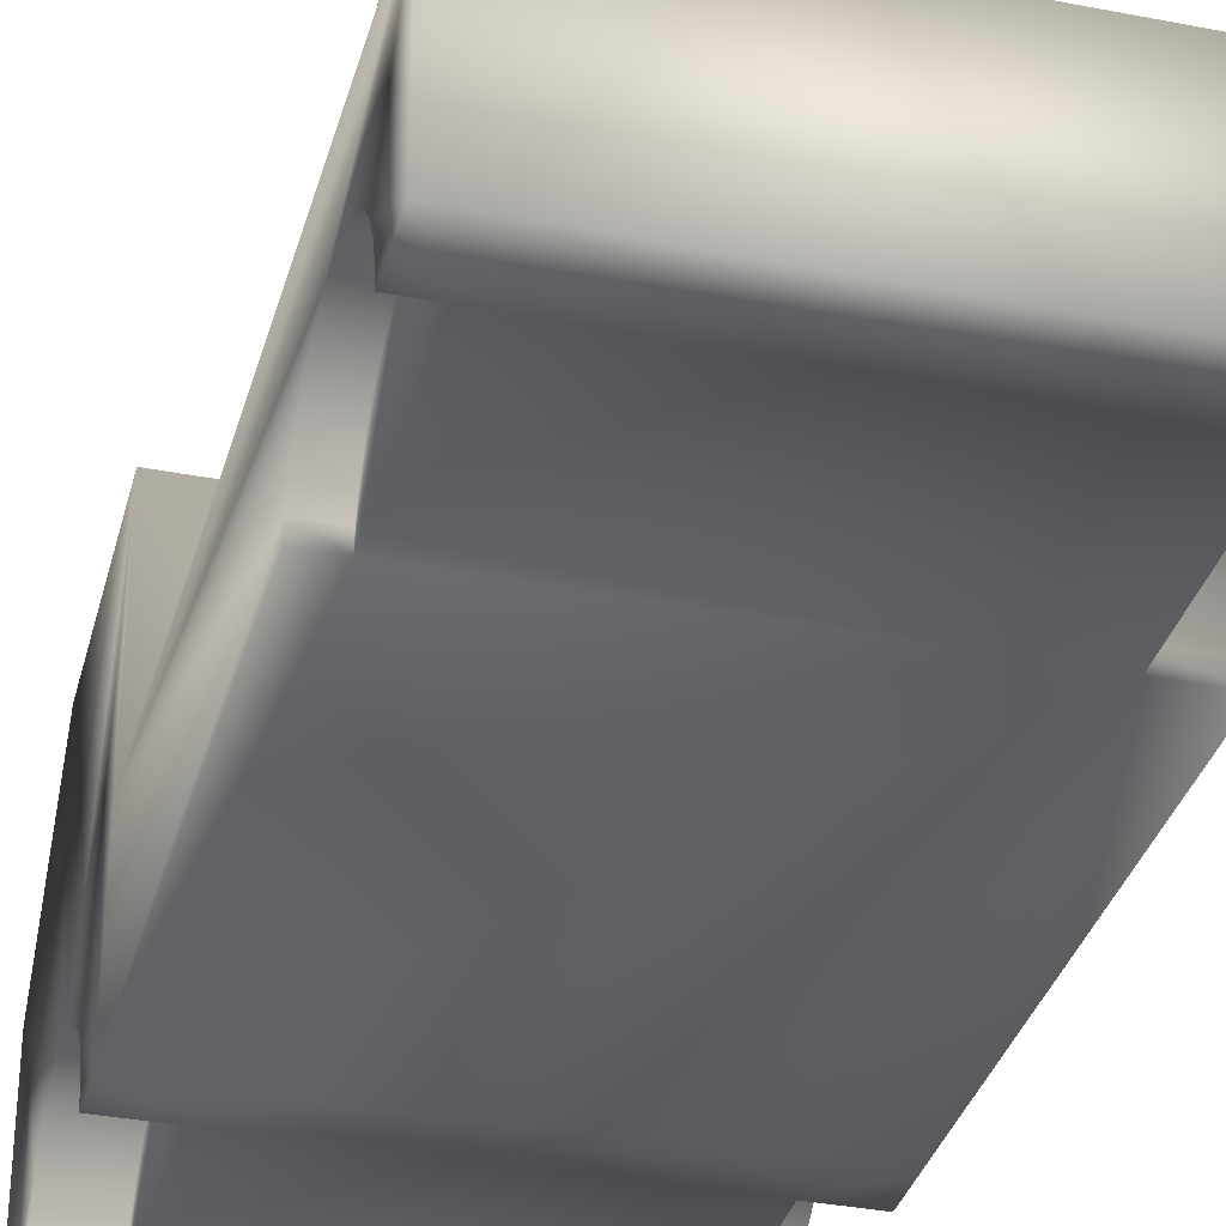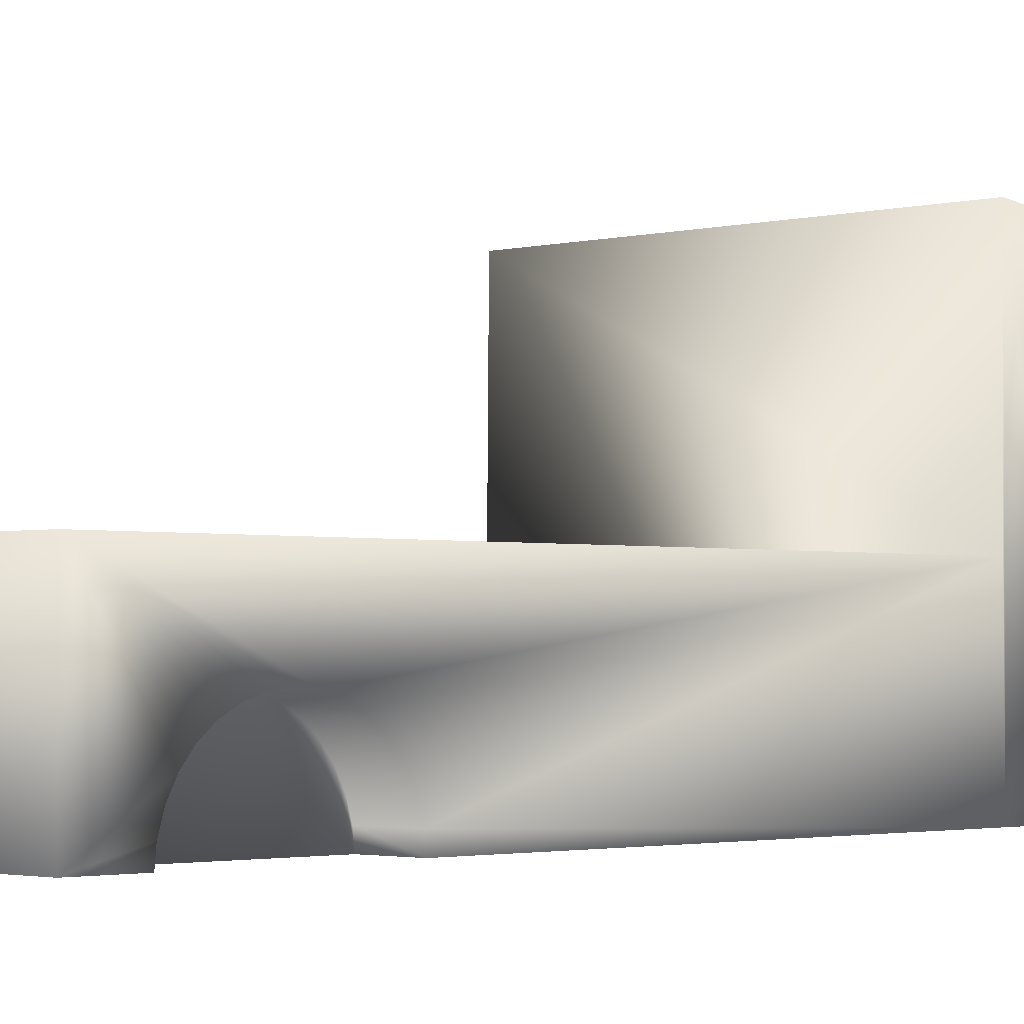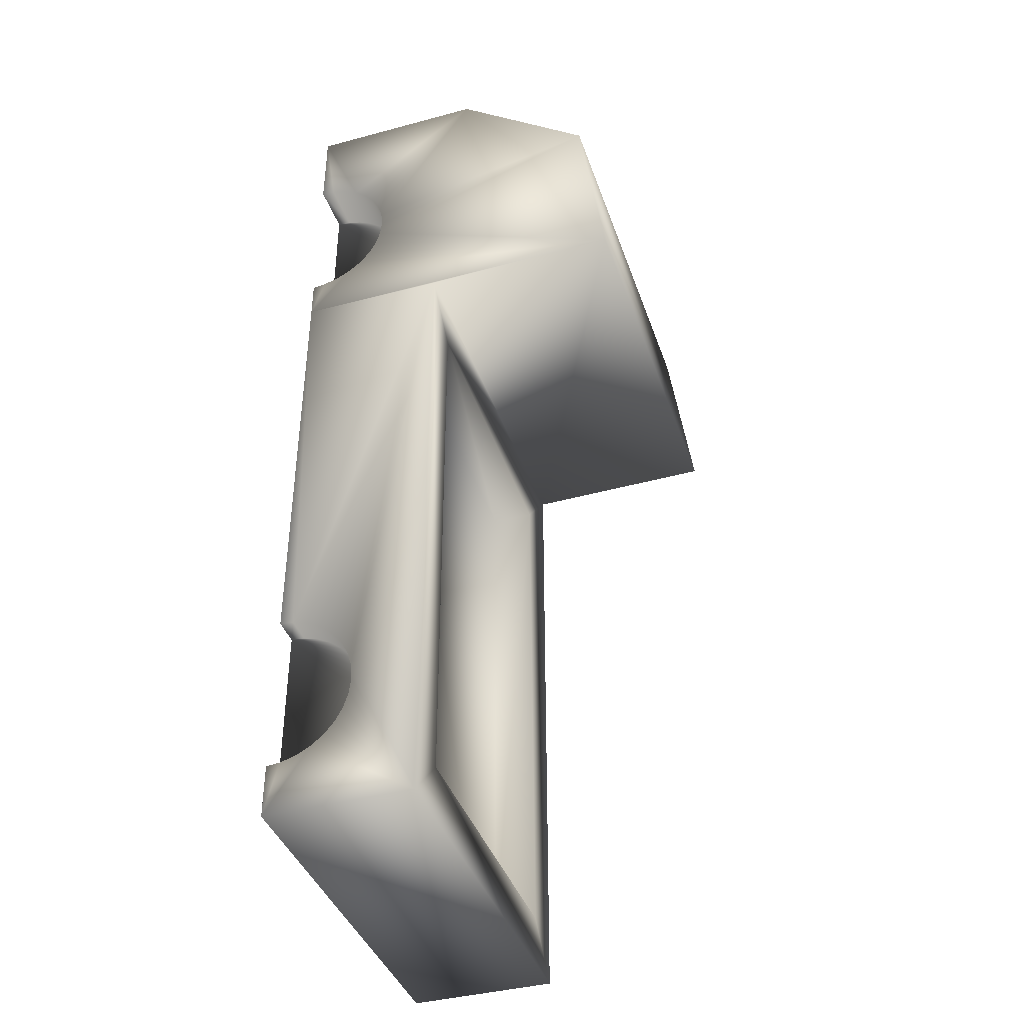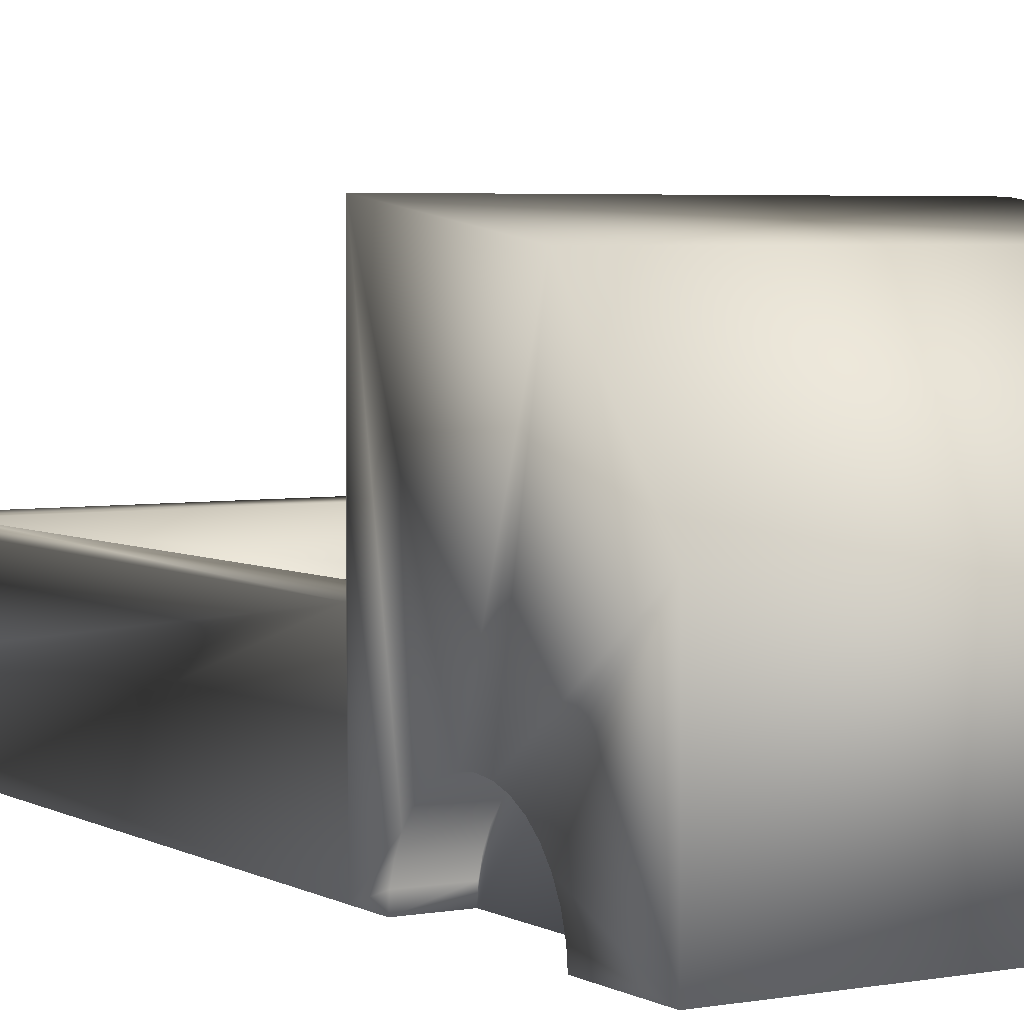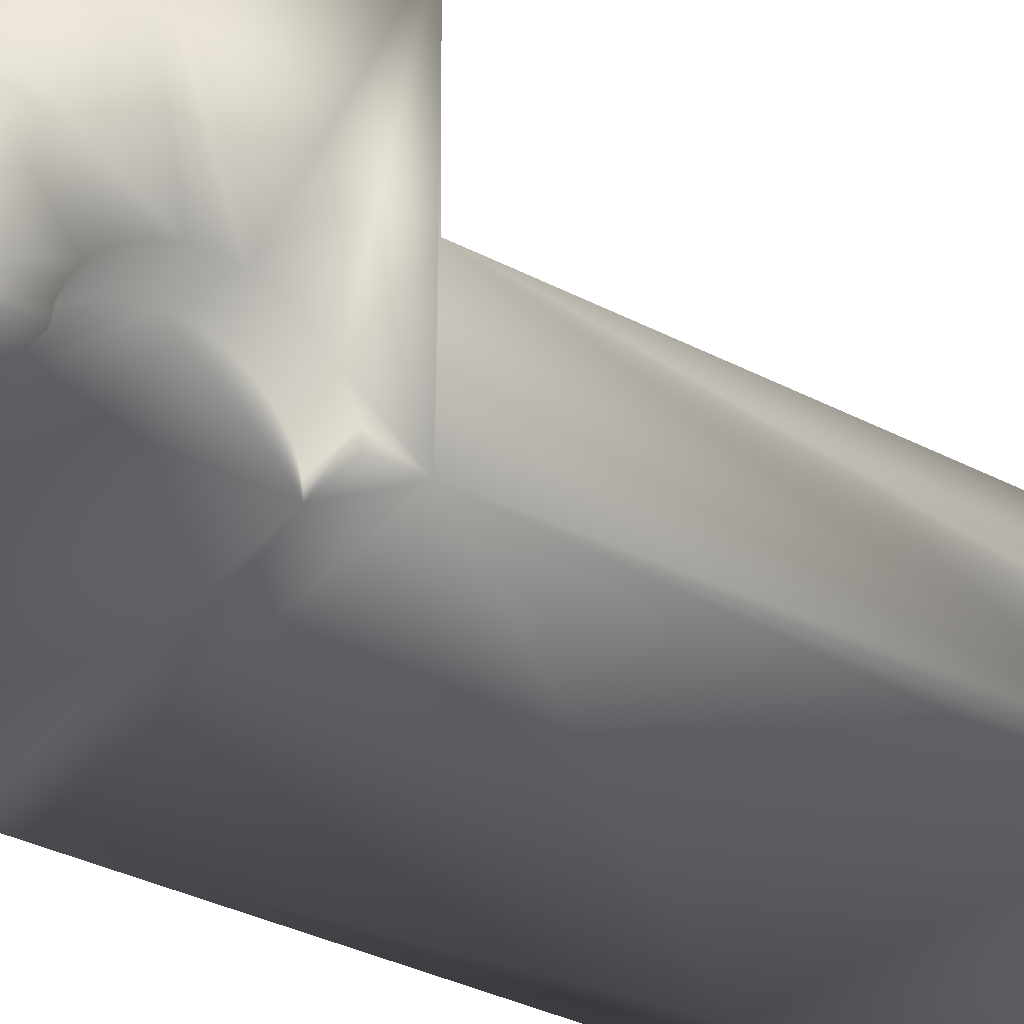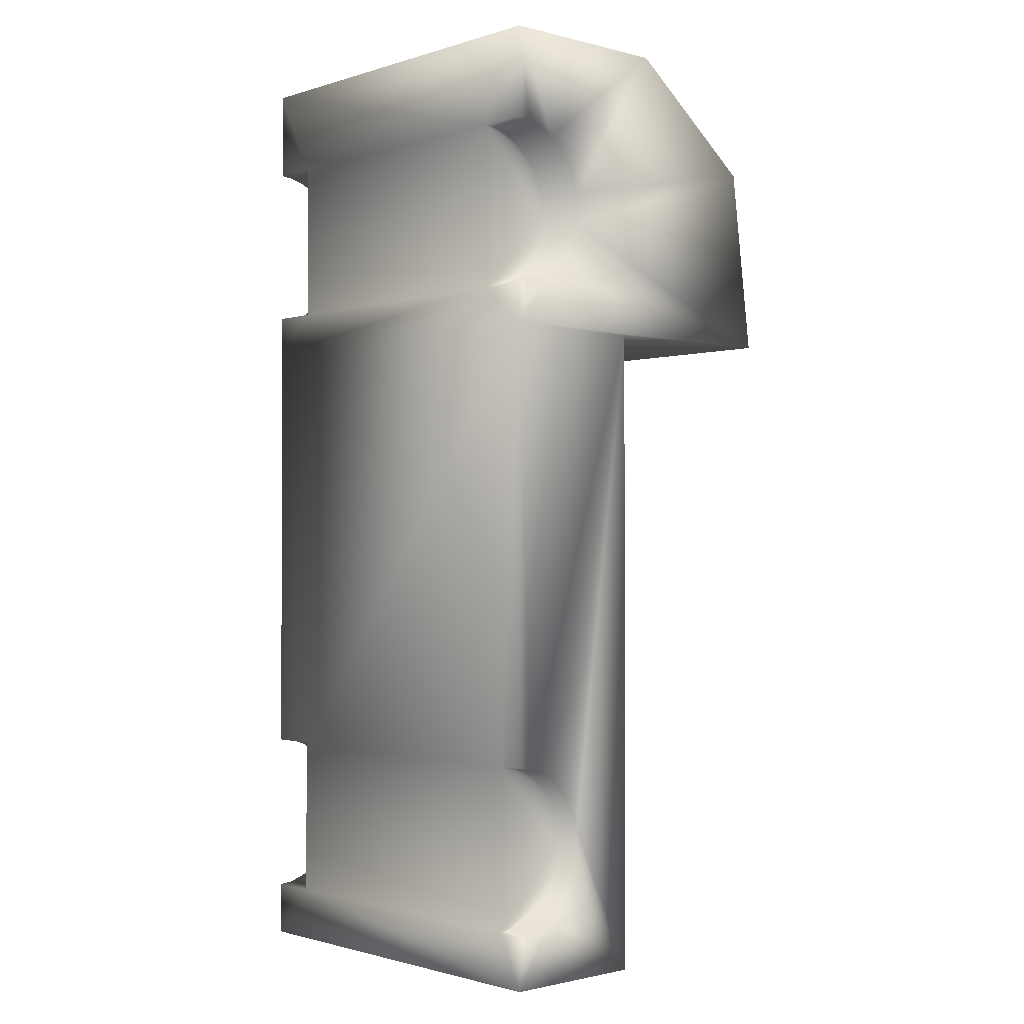
<metadata>
{"format":"obj","ext":"obj","renderer":"f3d","projection":"perspective","resolution":1024,"background":"white","views":[{"elev":-34.1,"azim":165.1,"up":"+Y"},{"elev":-2.1,"azim":-135.2,"up":"+Y"},{"elev":-40.2,"azim":108.3,"up":"+Z"},{"elev":4.2,"azim":-30.7,"up":"+Y"},{"elev":-35.6,"azim":55.6,"up":"+Y"},{"elev":-1.3,"azim":47.6,"up":"+Z"}]}
</metadata>
<code>
o Cube
v 0.861 0.09833 -2.998
v 0.861 0.1753 -3.021
v 0.861 0.2463 -3.059
v 0.861 0.3085 -3.11
v 0.861 0.3596 -3.173
v 0.861 0.3975 -3.244
v 0.861 0.4209 -3.321
v 0.861 0.4288 -3.401
v 0.861 0.4209 -3.481
v 0.861 0.3975 -3.558
v 0.861 0.3596 -3.629
v 0.861 0.3085 -3.691
v 0.861 0.2463 -3.742
v 0.861 0.1753 -3.78
v 0.861 0.09833 -3.803
v -0.7558 0.09833 -2.998
v -0.7558 0.1753 -3.021
v -0.7558 0.2463 -3.059
v -0.7558 0.3085 -3.11
v -0.7558 0.3596 -3.173
v -0.7558 0.3975 -3.244
v -0.7558 0.4209 -3.321
v -0.7558 0.4288 -3.401
v -0.7558 0.4209 -3.481
v -0.7558 0.3975 -3.558
v -0.7558 0.3596 -3.629
v -0.7558 0.3085 -3.691
v -0.7558 0.2463 -3.742
v -0.7558 0.1753 -3.78
v -0.7558 0.09833 -3.803
v -0.7558 0.09833 0.2165
v -0.7558 0.1753 0.1931
v -0.7558 0.2463 0.1552
v -0.7558 0.3085 0.1041
v -0.7558 0.3596 0.04192
v -0.7558 0.3975 -0.02906
v -0.7558 0.4209 -0.1061
v -0.7558 0.4288 -0.1862
v -0.7558 0.4209 -0.2663
v -0.7558 0.3975 -0.3433
v -0.7558 0.3596 -0.4143
v -0.7558 0.3085 -0.4765
v -0.7558 0.2463 -0.5275
v -0.7558 0.1753 -0.5655
v -0.7558 0.09833 -0.5888
v 0.746 0.09833 0.2165
v 0.746 0.1753 0.1931
v 0.746 0.2463 0.1552
v 0.746 0.3085 0.1041
v 0.746 0.3596 0.04192
v 0.746 0.3975 -0.02906
v 0.746 0.4209 -0.1061
v 0.746 0.4288 -0.1862
v 0.746 0.4209 -0.2663
v 0.746 0.3975 -0.3433
v 0.746 0.3596 -0.4143
v 0.746 0.3085 -0.4765
v 0.746 0.2463 -0.5275
v 0.746 0.1753 -0.5655
v 0.746 0.09833 -0.5888
v 1 0.7693 -4.076
v 1 0.03004 -4.076
v 1 1.633 0.1423
v 1 0.03004 0.6724
v -1 0.7693 -4.076
v -1 0.03004 -4.076
v -1 1.633 0.1423
v -1 0.03004 0.6724
v -1 0.03004 -0.8053
v 1 0.7693 -0.8053
v -1 0.7693 -0.8053
v 1 0.03004 -0.8053
v -1 0.03004 -0.7963
v 1 1.757 -0.7963
v -1 1.757 -0.7963
v 1 0.03004 -0.7963
v 0.7585 0.7693 -1.054
v 0.7446 0.7693 -3.809
v -0.7647 0.7693 -3.821
v -0.7152 0.7693 -1.115
v 0.7585 0.5486 -1.054
v 0.7446 0.5486 -3.809
v -0.7647 0.5486 -3.821
v -0.7152 0.5486 -1.115
v 1 0.09833 -0.5888
v 0.746 0.03004 -0.5956
v 1 0.1753 -0.5655
v 1 0.03004 -0.5956
v 1 0.2463 -0.5275
v 1 0.3085 -0.4765
v 1 0.3596 -0.4143
v 1 0.3975 -0.3433
v 1 0.4209 -0.2663
v 1 0.4288 -0.1862
v 1 0.4209 -0.1061
v 1 0.3596 0.04192
v 1 0.3975 -0.02906
v 1 0.3085 0.1041
v 1 0.2463 0.1552
v 1 0.1753 0.1931
v 0.746 0.03004 0.2232
v 1 0.09833 0.2165
v 1 0.03004 0.2232
v -0.7558 0.03004 -0.5956
v -1 0.09833 -0.5888
v -1 0.1753 -0.5655
v -1 0.03004 -0.5956
v -1 0.2463 -0.5275
v -1 0.3085 -0.4765
v -1 0.3596 -0.4143
v -1 0.3975 -0.3433
v -1 0.4209 -0.2663
v -1 0.4288 -0.1862
v -1 0.4209 -0.1061
v -1 0.3975 -0.02906
v -1 0.3596 0.04192
v -1 0.3085 0.1041
v -1 0.2463 0.1552
v -1 0.1753 0.1931
v -0.7558 0.03004 0.2232
v -1 0.09833 0.2165
v -1 0.03004 0.2232
v -1 0.4288 -3.401
v -1 0.4209 -3.481
v -1 0.4209 -3.321
v -1 0.3975 -3.244
v -1 0.3975 -3.558
v -1 0.3596 -3.173
v -1 0.3596 -3.629
v -1 0.3085 -3.11
v -1 0.3085 -3.691
v -1 0.2463 -3.059
v -1 0.2463 -3.742
v -1 0.1753 -3.78
v -1 0.09833 -3.803
v -1 0.1753 -3.021
v -0.7558 0.03004 -2.991
v -1 0.09833 -2.998
v -0.7558 0.03004 -3.81
v -1 0.03004 -3.81
v -1 0.03004 -2.991
v 1 0.4288 -3.401
v 1 0.4209 -3.481
v 1 0.4209 -3.321
v 1 0.3975 -3.244
v 1 0.3975 -3.558
v 1 0.3596 -3.173
v 1 0.3596 -3.629
v 1 0.3085 -3.11
v 1 0.3085 -3.691
v 1 0.2463 -3.059
v 0.861 0.03004 -3.81
v 1 0.2463 -3.742
v 1 0.1753 -3.78
v 1 0.09833 -3.803
v 1 0.1753 -3.021
v 1 0.09833 -2.998
v 0.861 0.03004 -2.991
v 1 0.03004 -3.81
v 1 0.03004 -2.991
v 1 0.9369 0.6724
v -1 0.9632 0.6724
f 125 23 22
f 123 24 23
f 124 25 24
f 25 129 26
f 26 131 27
f 131 28 27
f 28 134 29
f 29 135 30
f 138 17 16
f 135 139 30
f 136 18 17
f 132 19 18
f 130 20 19
f 128 21 20
f 21 125 22
f 114 38 37
f 113 39 38
f 112 40 39
f 40 110 41
f 41 109 42
f 109 43 42
f 108 44 43
f 44 105 45
f 121 32 31
f 45 107 104
f 119 33 32
f 118 34 33
f 117 35 34
f 116 36 35
f 36 114 37
f 75 63 74
f 161 68 64
f 65 123 125
f 86 101 120
f 63 95 94
f 65 62 66
f 61 142 143
f 152 158 137
f 73 71 69
f 61 78 70
f 113 67 112
f 70 76 72
f 72 73 69
f 71 74 70
f 84 82 83
f 71 77 80
f 77 84 80
f 79 82 78
f 80 83 79
f 78 81 77
f 54 92 93
f 95 53 94
f 87 60 85
f 49 96 98
f 47 99 100
f 50 97 96
f 92 56 91
f 89 59 87
f 90 58 89
f 91 57 90
f 46 103 101
f 46 100 102
f 97 52 95
f 48 98 99
f 47 46 101
f 53 93 94
f 85 86 88
f 31 122 121
f 44 45 104
f 16 141 138
f 29 30 139
f 143 10 146
f 7 142 144
f 154 15 155
f 4 147 149
f 2 151 156
f 5 145 147
f 146 11 148
f 153 14 154
f 150 13 153
f 148 12 150
f 158 157 160
f 1 156 157
f 6 144 145
f 3 149 151
f 2 1 158
f 15 159 155
f 8 143 142
f 162 63 67
f 125 123 23
f 123 124 24
f 124 127 25
f 25 127 129
f 26 129 131
f 131 133 28
f 28 133 134
f 29 134 135
f 138 136 17
f 135 140 139
f 136 132 18
f 132 130 19
f 130 128 20
f 128 126 21
f 21 126 125
f 114 113 38
f 113 112 39
f 112 111 40
f 40 111 110
f 41 110 109
f 109 108 43
f 108 106 44
f 44 106 105
f 121 119 32
f 45 105 107
f 119 118 33
f 118 117 34
f 117 116 35
f 116 115 36
f 36 115 114
f 75 67 63
f 161 162 68
f 141 69 138
f 69 71 138
f 65 66 133
f 66 140 135
f 66 135 134
f 136 138 71
f 66 134 133
f 132 136 71
f 130 132 71
f 65 133 131
f 65 131 129
f 128 130 71
f 126 128 71
f 65 129 127
f 65 127 124
f 126 71 125
f 71 65 125
f 65 124 123
f 107 73 104
f 73 76 86
f 104 73 86
f 76 88 86
f 101 103 64
f 101 64 68
f 68 122 120
f 101 68 120
f 120 104 86
f 88 76 85
f 76 74 89
f 85 76 87
f 74 63 93
f 63 161 95
f 98 161 99
f 161 64 99
f 64 103 102
f 64 102 100
f 87 76 89
f 64 100 99
f 90 89 74
f 161 98 96
f 161 96 97
f 91 90 74
f 92 91 74
f 161 97 95
f 93 92 74
f 94 93 63
f 65 61 62
f 159 62 155
f 62 61 153
f 155 62 154
f 61 70 144
f 70 72 157
f 145 70 147
f 72 160 157
f 157 156 70
f 154 62 153
f 156 151 70
f 151 149 70
f 150 153 61
f 149 147 70
f 148 150 61
f 146 148 61
f 70 145 144
f 143 146 61
f 61 144 142
f 140 66 139
f 66 62 139
f 62 159 152
f 158 160 72
f 62 152 139
f 158 72 137
f 72 69 137
f 69 141 137
f 137 139 152
f 73 75 71
f 61 65 78
f 65 79 78
f 78 77 70
f 122 68 121
f 68 162 118
f 121 68 119
f 162 67 114
f 67 75 112
f 162 116 117
f 75 73 108
f 73 107 105
f 73 105 106
f 119 68 118
f 73 106 108
f 117 118 162
f 75 108 109
f 75 109 110
f 116 162 115
f 115 162 114
f 75 110 111
f 75 111 112
f 114 67 113
f 70 74 76
f 72 76 73
f 71 75 74
f 84 81 82
f 71 70 77
f 80 79 71
f 79 65 71
f 77 81 84
f 79 83 82
f 80 84 83
f 78 82 81
f 54 55 92
f 95 52 53
f 87 59 60
f 49 50 96
f 47 48 99
f 50 51 97
f 92 55 56
f 89 58 59
f 90 57 58
f 91 56 57
f 46 102 103
f 46 47 100
f 97 51 52
f 48 49 98
f 101 86 53
f 86 60 59
f 101 53 52
f 59 58 86
f 58 57 86
f 57 56 86
f 56 55 86
f 55 54 86
f 54 53 86
f 52 51 101
f 51 50 101
f 50 49 101
f 49 48 101
f 48 47 101
f 53 54 93
f 85 60 86
f 31 120 122
f 104 120 38
f 120 31 32
f 104 38 39
f 32 33 120
f 33 34 120
f 34 35 120
f 35 36 120
f 36 37 120
f 37 38 120
f 39 40 104
f 40 41 104
f 41 42 104
f 42 43 104
f 43 44 104
f 16 137 141
f 139 137 23
f 137 16 17
f 139 23 24
f 17 18 137
f 18 19 137
f 19 20 137
f 20 21 137
f 21 22 137
f 22 23 137
f 24 25 139
f 25 26 139
f 26 27 139
f 27 28 139
f 28 29 139
f 143 9 10
f 7 8 142
f 154 14 15
f 4 5 147
f 2 3 151
f 5 6 145
f 146 10 11
f 153 13 14
f 150 12 13
f 148 11 12
f 158 1 157
f 1 2 156
f 6 7 144
f 3 4 149
f 158 152 8
f 152 15 14
f 158 8 7
f 14 13 152
f 13 12 152
f 12 11 152
f 11 10 152
f 10 9 152
f 9 8 152
f 7 6 158
f 6 5 158
f 5 4 158
f 4 3 158
f 3 2 158
f 15 152 159
f 8 9 143
f 162 161 63

</code>
